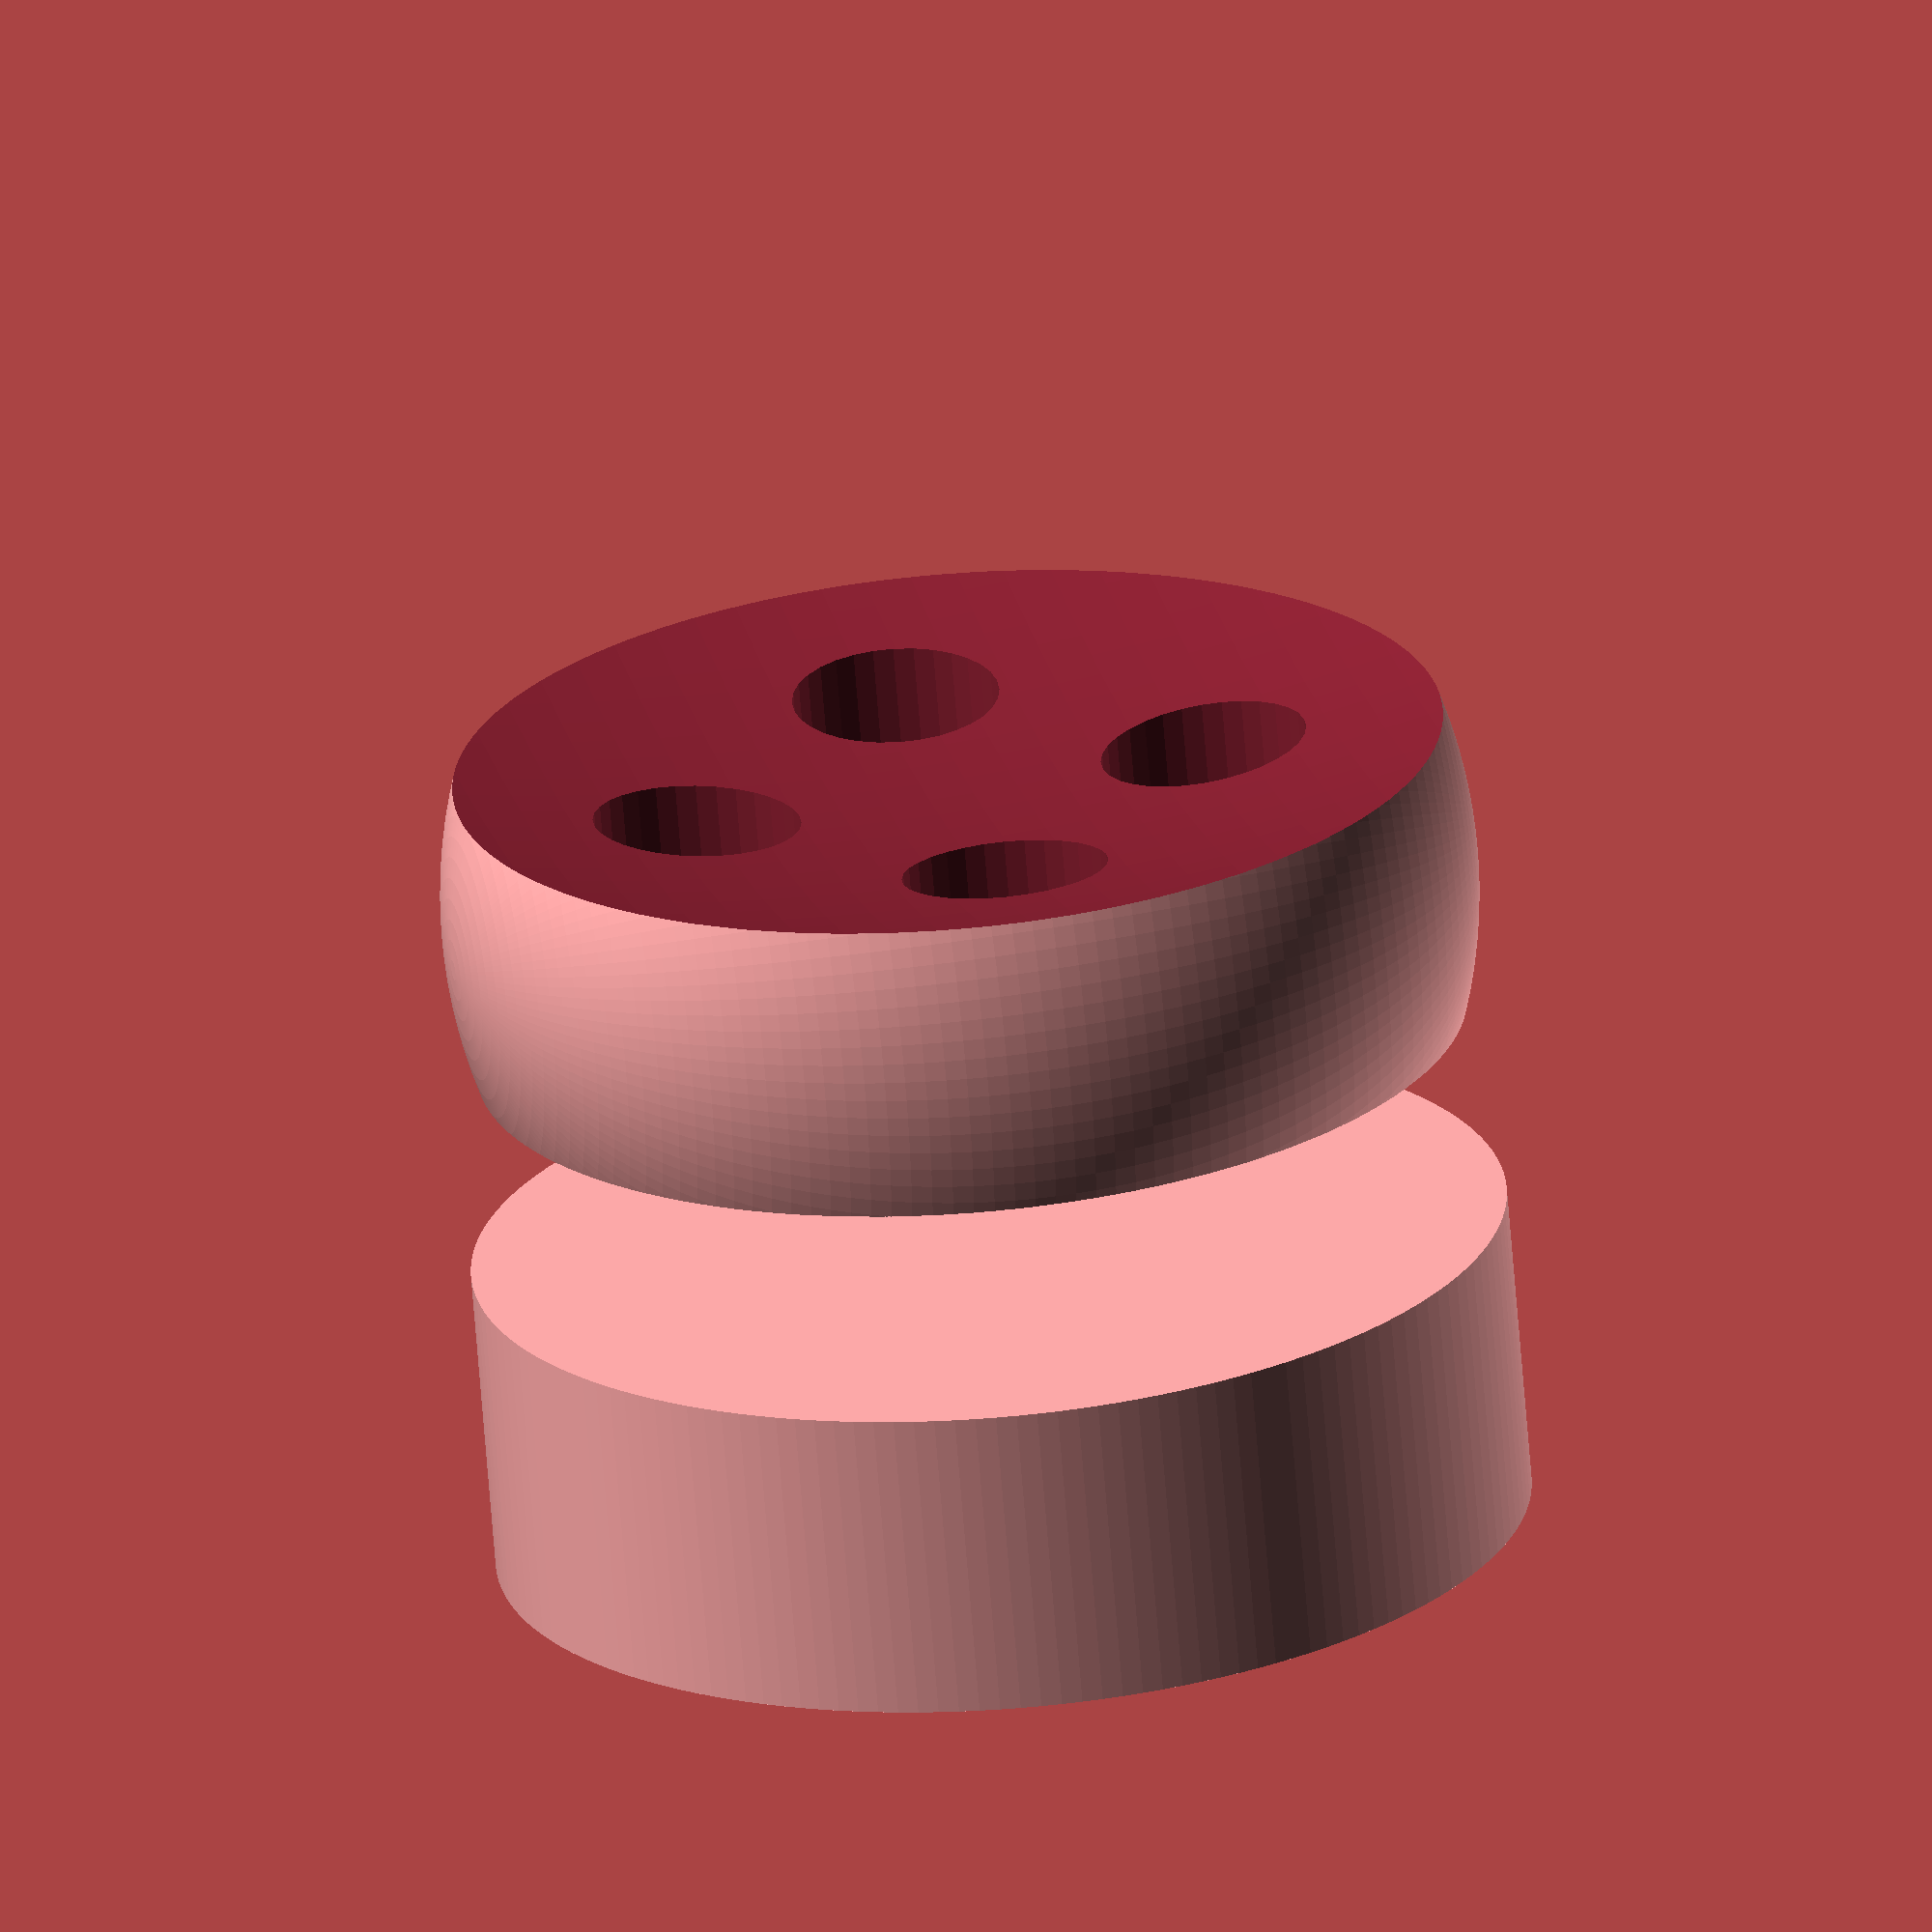
<openscad>
$fa = 1;
$fs = 0.4;

module simple_wheel(wheel_radius=10, wheel_width=6) {
   rotate([90, 0, 0])
   cylinder(h=wheel_width, r=wheel_radius, center=true); 
}

module complex_wheel(wheel_radius=10, side_spheres_radius=50, hub_thickness=4, cylinder_radius=2) {
    cylinder_height=2*wheel_radius; 
    difference() { 
        // Wheel sphere
        sphere(r=wheel_radius); 
        // Side sphere 1 
        translate([0,side_spheres_radius + hub_thickness/2,0])
            sphere(r=side_spheres_radius); 
        // Side sphere 2 
        translate([0,- (side_spheres_radius + hub_thickness/2),0])
            sphere(r=side_spheres_radius); 
        // Cylinder 1
        translate([wheel_radius/2,0,0])
            rotate([90,0,0])
            cylinder(h=cylinder_height,r=cylinder_radius,center=true); 
        // Cylinder 2 
        translate([0,0,wheel_radius/2])
            rotate([90,0,0])
            cylinder(h=cylinder_height,r=cylinder_radius,center=true); 
        // Cylinder 3 
        translate([-wheel_radius/2,0,0])
            rotate([90,0,0])
            cylinder(h=cylinder_height,r=cylinder_radius,center=true); 
        // Cylinder 4 
        translate([0,0,-wheel_radius/2])
            rotate([90,0,0])
            cylinder(h=cylinder_height,r=cylinder_radius,center=true); 
    }
}

translate([0, 10, 0])
complex_wheel();
simple_wheel();
</openscad>
<views>
elev=318.7 azim=20.8 roll=257.0 proj=o view=wireframe
</views>
